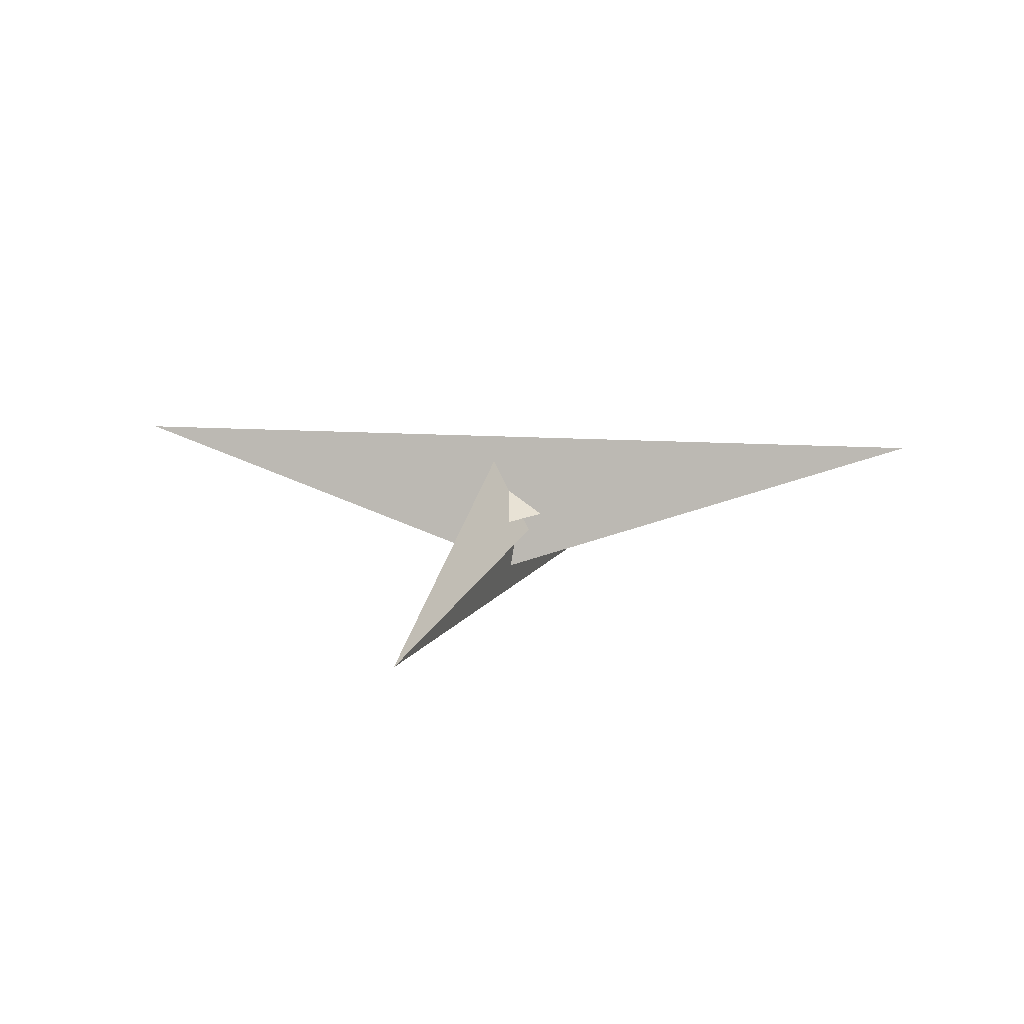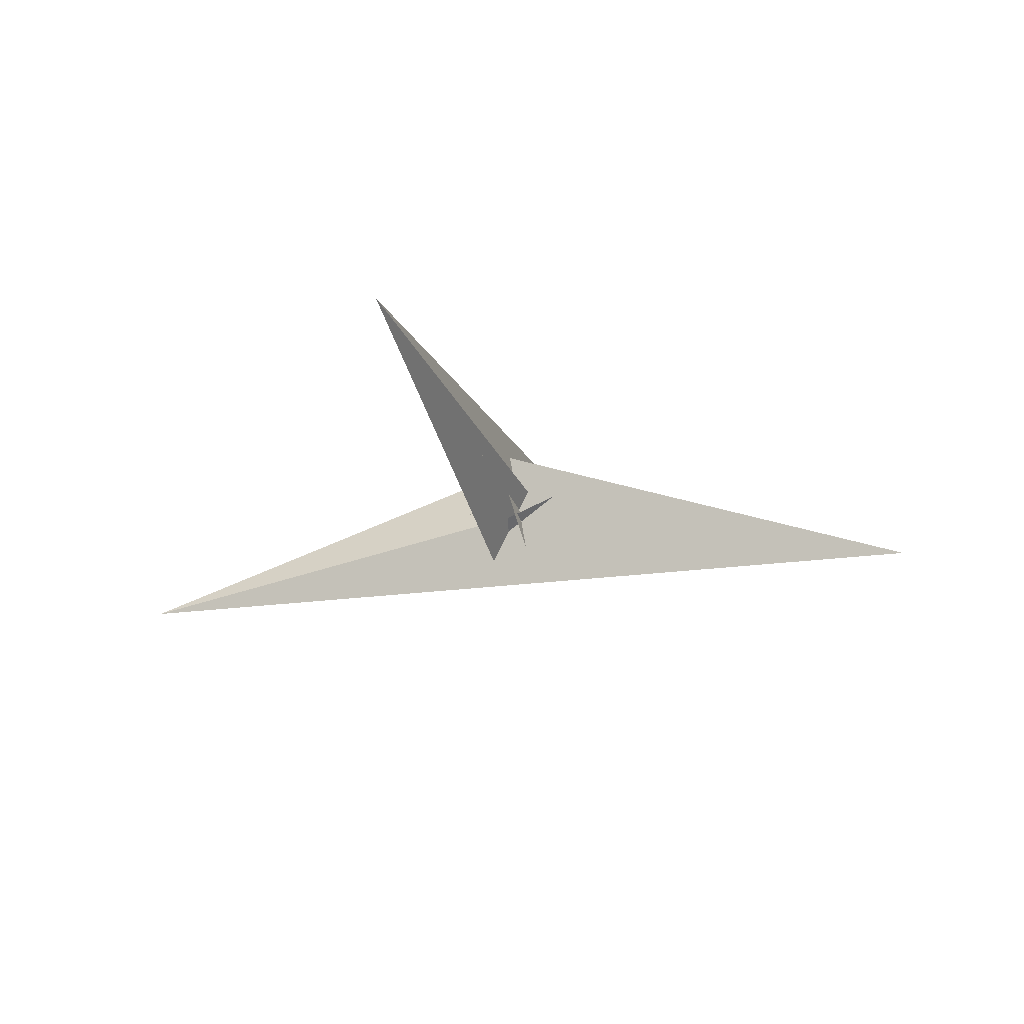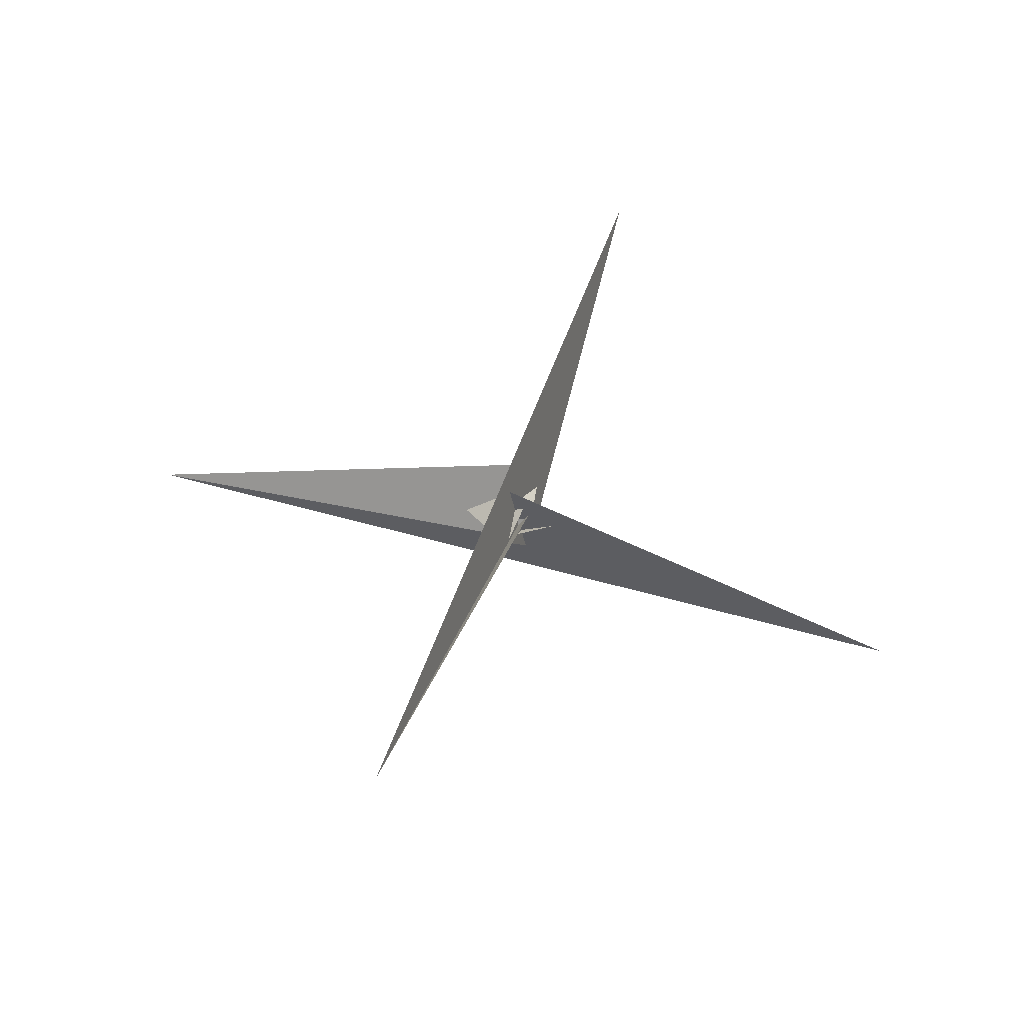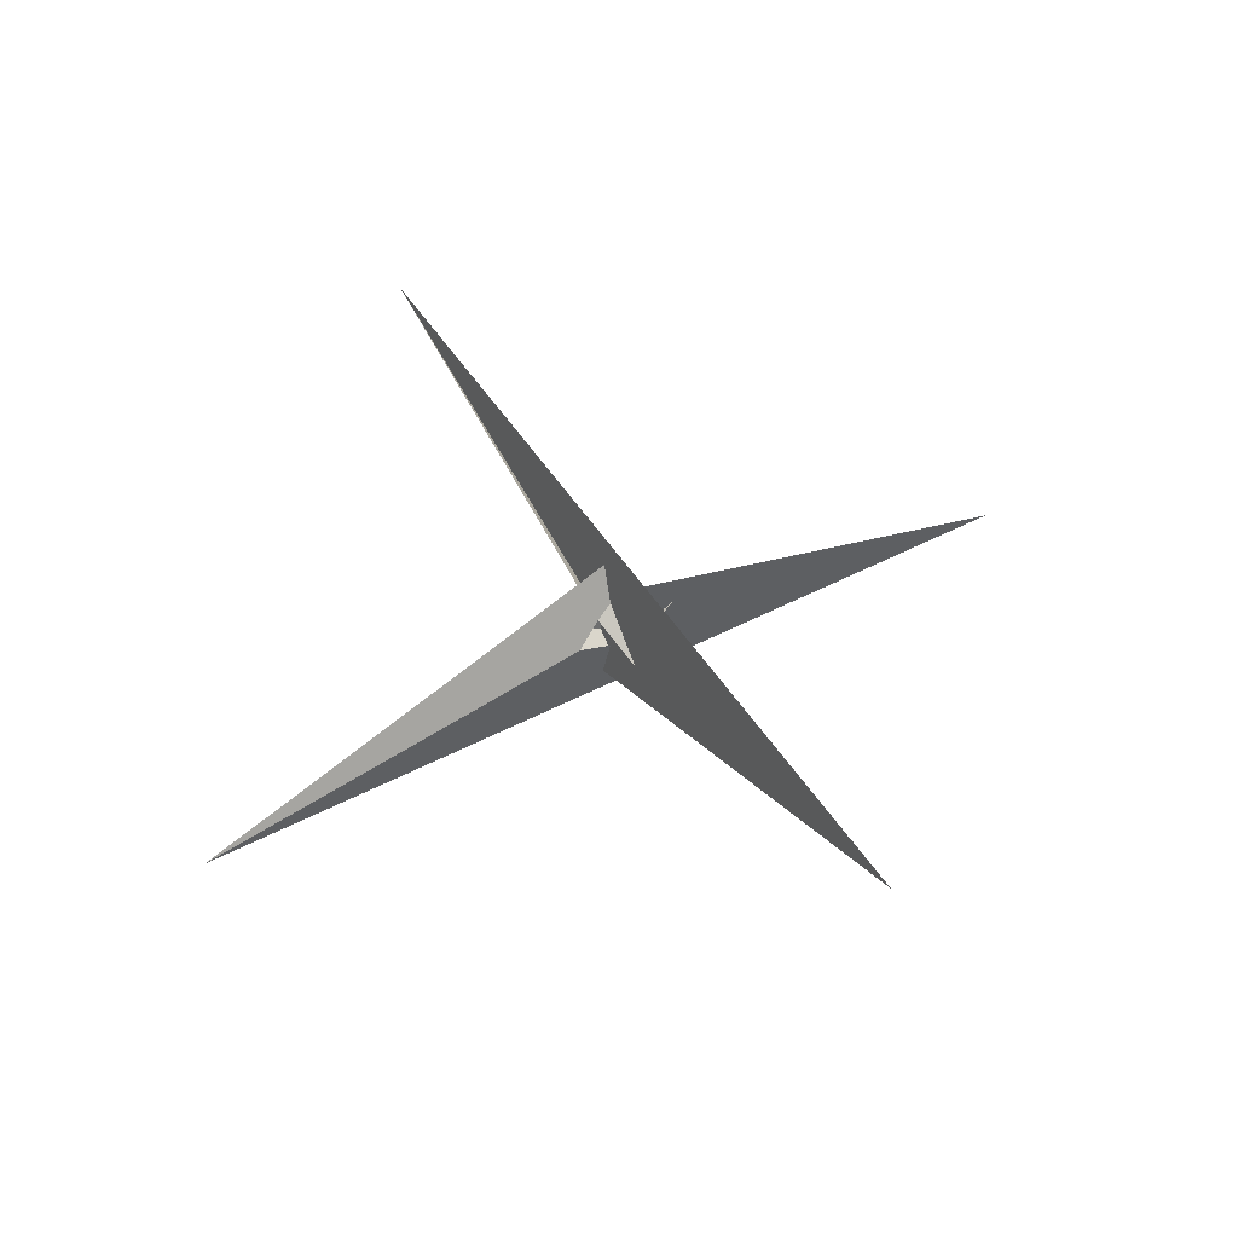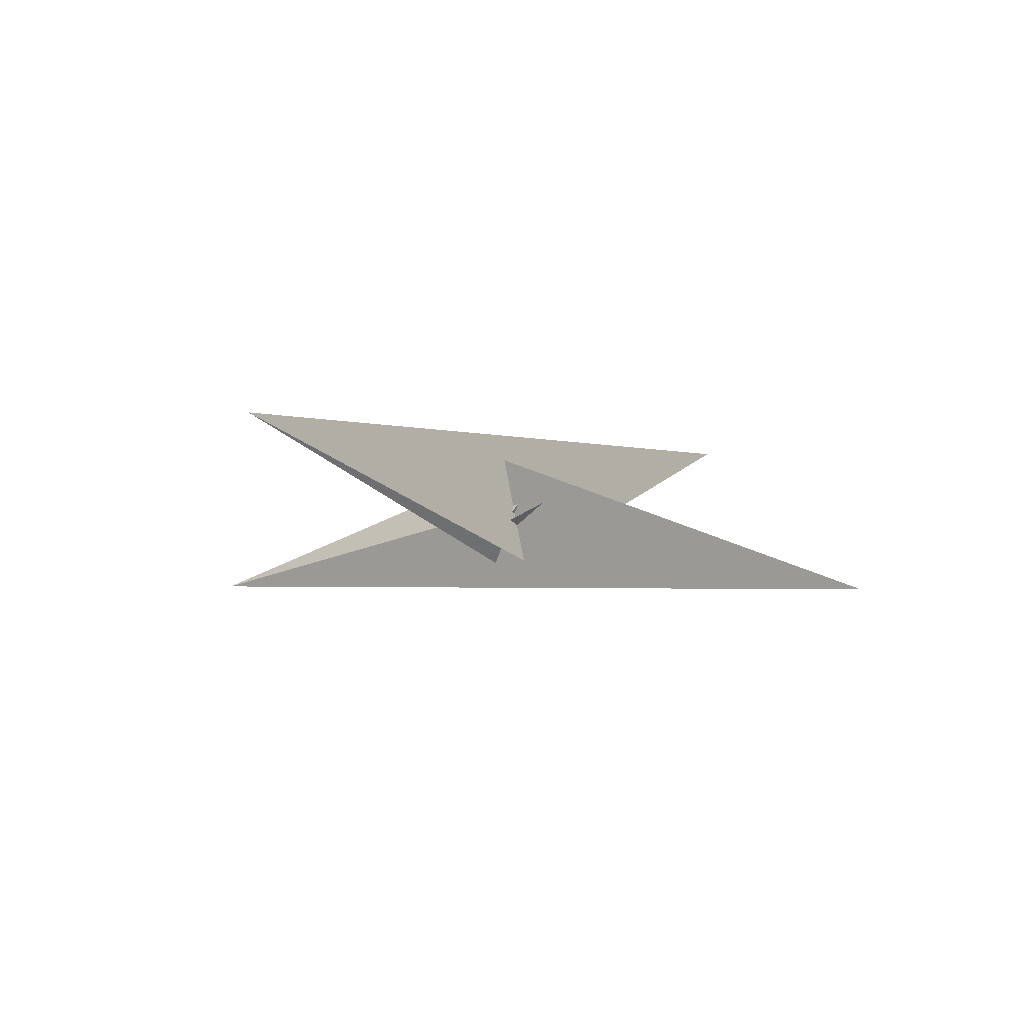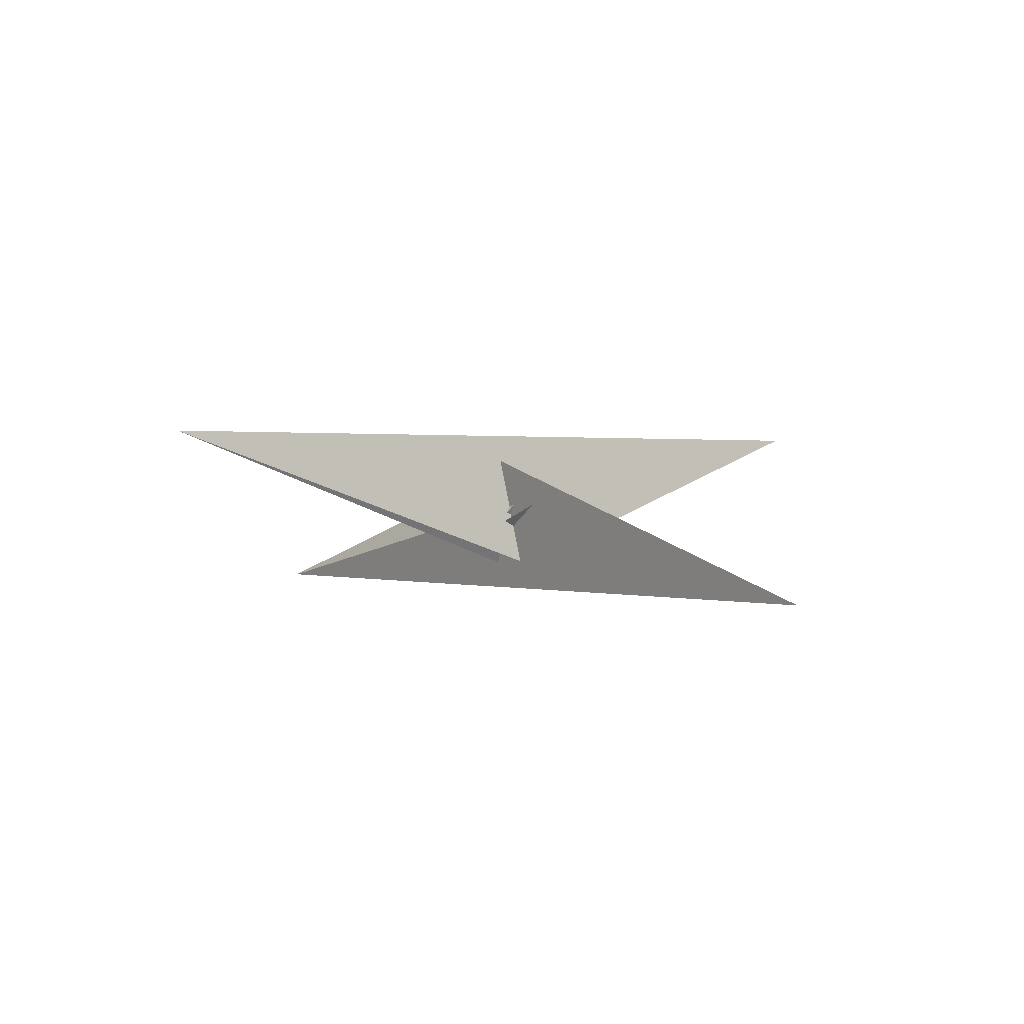
<metadata>
{"format":"obj","ext":"obj","renderer":"f3d","projection":"perspective","resolution":1024,"background":"white","views":[{"elev":8.4,"azim":-174.1,"up":"+Z"},{"elev":-17.2,"azim":-81.5,"up":"+Z"},{"elev":49.5,"azim":-81.2,"up":"+Z"},{"elev":47.7,"azim":50.5,"up":"+Z"},{"elev":-1.7,"azim":116.9,"up":"+Z"},{"elev":0.9,"azim":131.3,"up":"+Z"}]}
</metadata>
<code>
v -0.4417 -10.53 6.239
v 10.52 -4.857 -8.483
v 3.508 -1.115 -10.91
v -3.508 1.115 -10.91
v -10.53 0.4417 -6.239
v -4.857 -10.52 8.483
v -22.33 -0.6934 1.619
v 3.507 -1.115 -10.91
v -21.57 -1.482 2.495
v -0.3333 8.785 -24.86
v -185.3 29.12 37
v 10.53 -0.4417 -6.239
v 4.857 10.52 8.483
v 1.115 3.508 10.91
v -1.115 -3.508 10.91
v 0.6934 -22.33 -1.619
v 1.482 -21.57 -2.495
v 1.115 3.507 10.91
v -29.12 -185.3 -37
v -8.785 -0.3333 24.86
v -10.52 4.857 -8.483
v 0.4417 10.53 6.239
v -3.507 1.115 -10.91
v 22.33 0.6934 1.619
v 21.57 1.482 2.495
v 0.3333 -8.785 -24.86
v 185.3 -29.12 37
v -1.115 -3.507 10.91
v -0.6934 22.33 -1.619
v -1.482 21.57 -2.495
v 8.785 0.3333 24.86
v 29.12 185.3 -37
v -9.14 -21.37 3.959
v -6.593 8.025 -12.51
v 6.593 -8.025 -12.51
v -21.37 9.14 -3.959
v 2.619 -7.12 -10.52
v 21.37 -9.14 -3.959
v 8.025 6.593 12.51
v -8.025 -6.593 12.51
v 7.12 2.619 10.52
v 9.14 21.37 3.959
v -2.619 7.12 -10.52
v -7.12 -2.619 10.52
f 1 2 8 3 4 10 11 9 7 5 6
f 1 2 12 13 18 14 15 20 19 17 16
f 3 4 23 21 22 13 12 24 25 27 26
f 5 6 28 15 14 31 32 30 29 22 21
f 5 7 36 34 35 37 17 16 33 23 21
f 1 6 28 38 24 25 41 39 40 33 16
f 2 8 42 29 30 43 34 35 38 24 12
f 7 9 44 40 39 42 29 22 13 18 36
f 3 8 42 39 41 31 32 19 17 37 26
f 10 11 27 25 41 31 14 18 36 34 43
f 4 10 43 30 32 19 20 44 40 33 23
f 9 11 27 26 37 35 38 28 15 20 44

</code>
